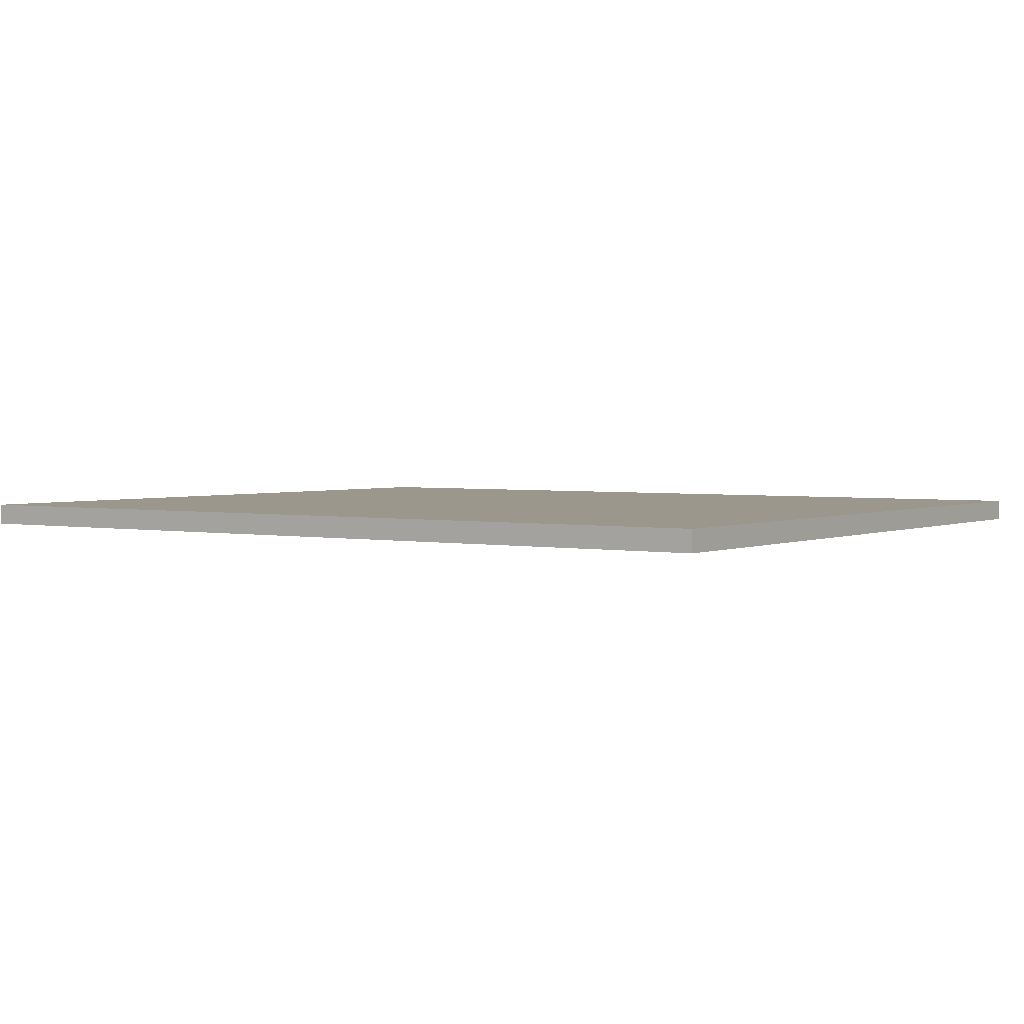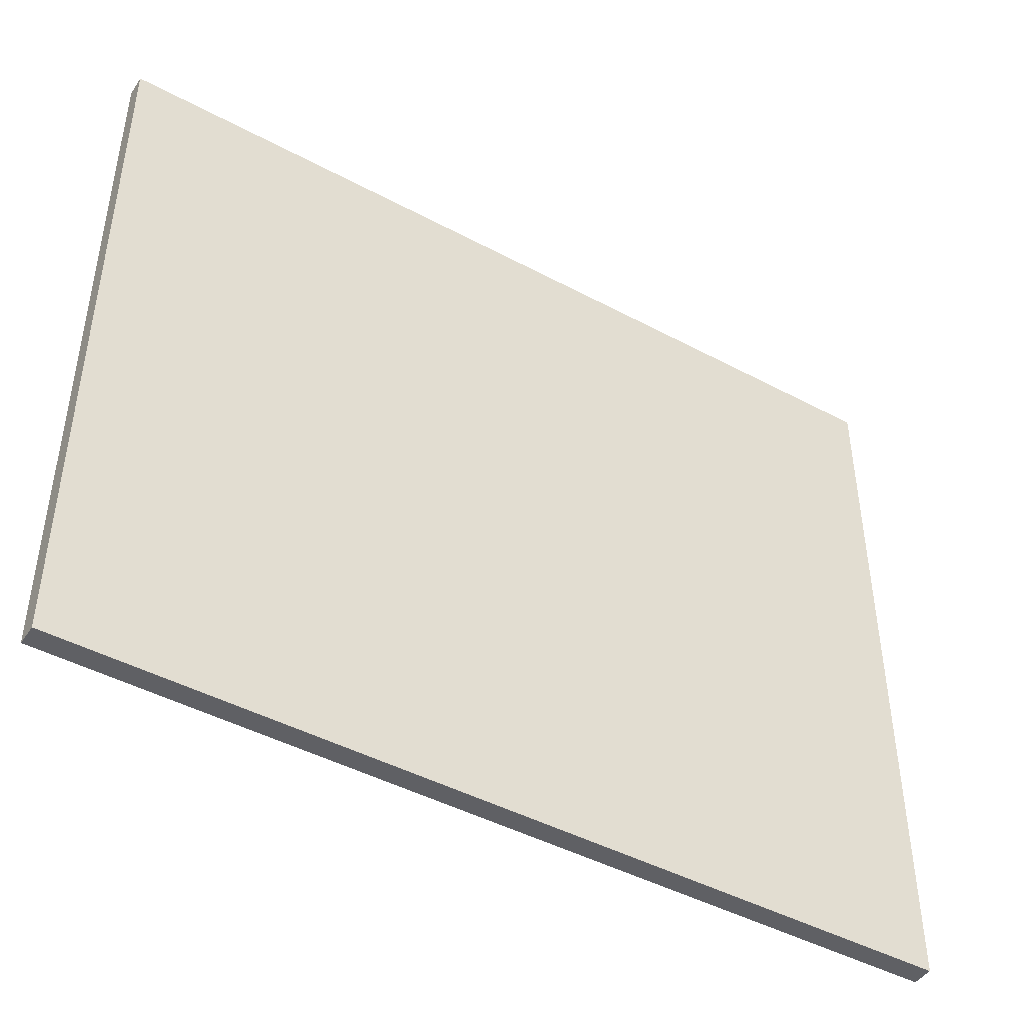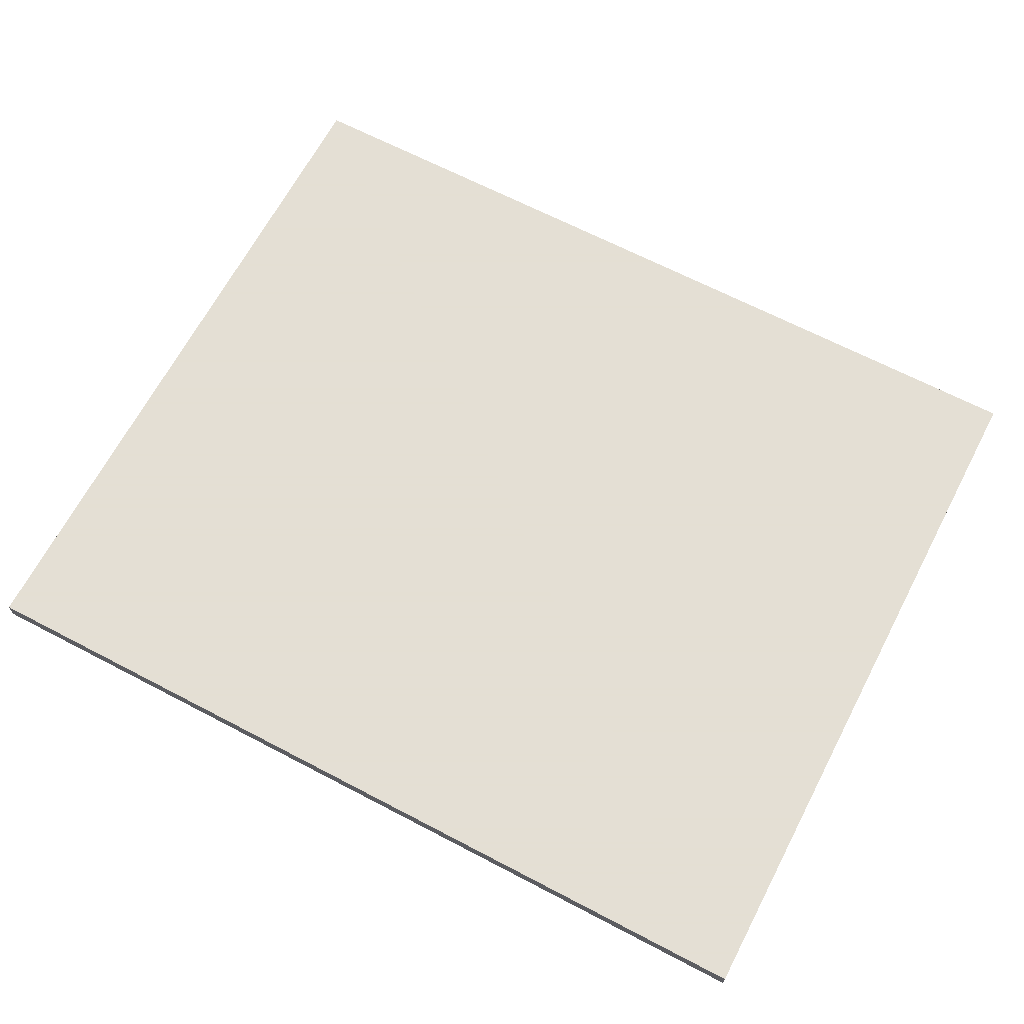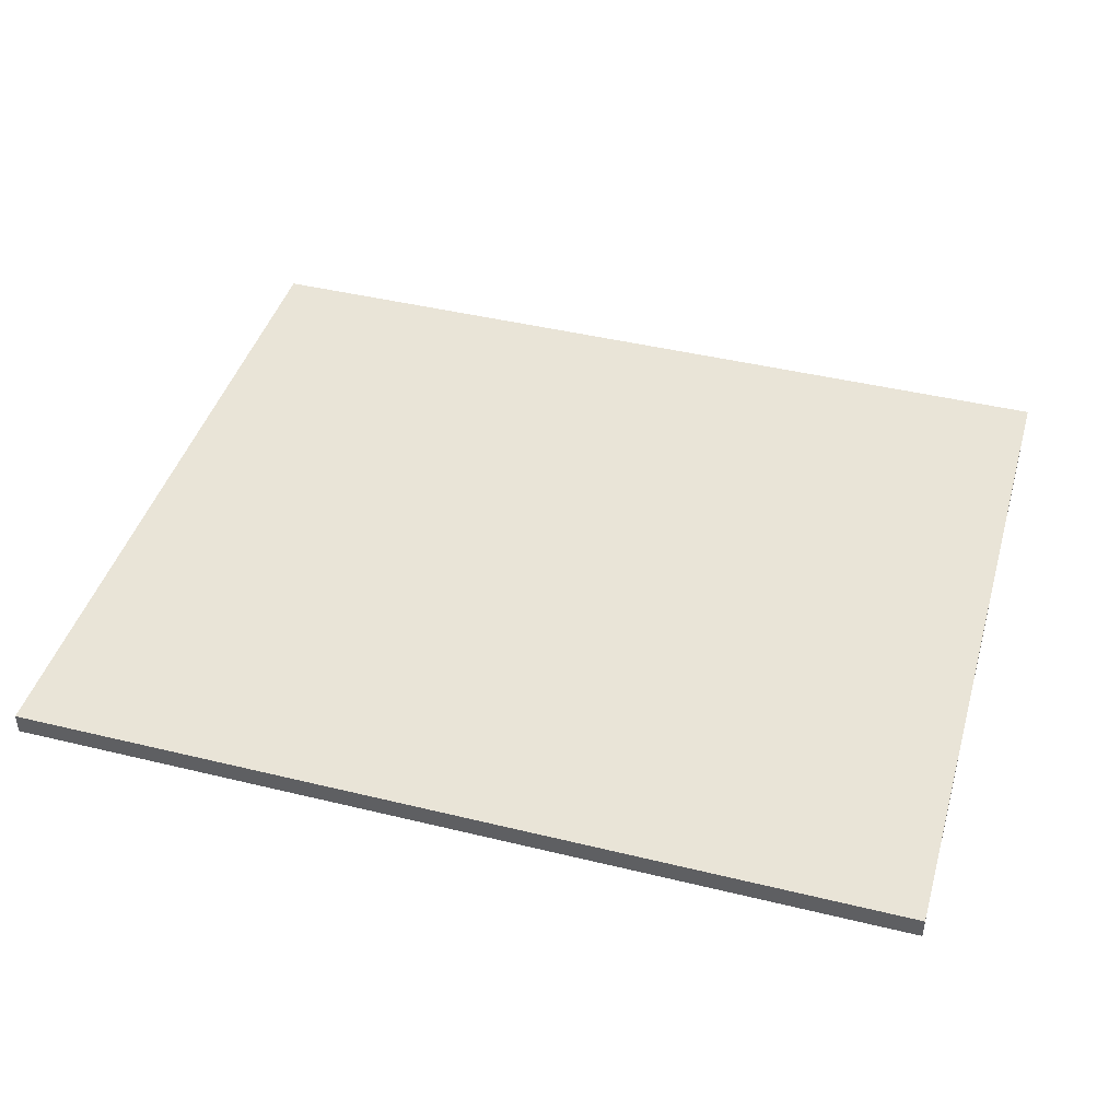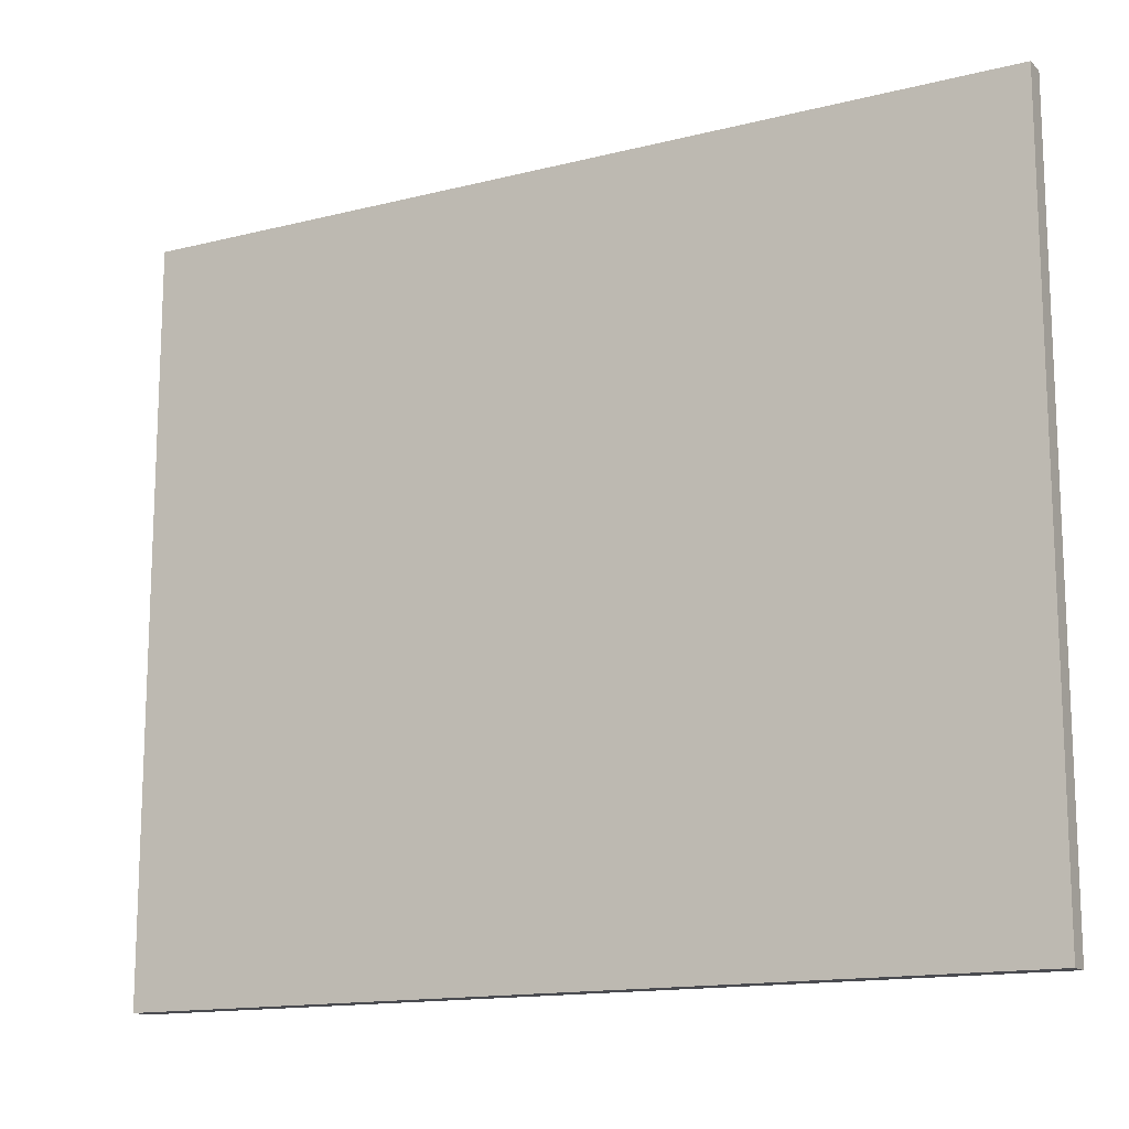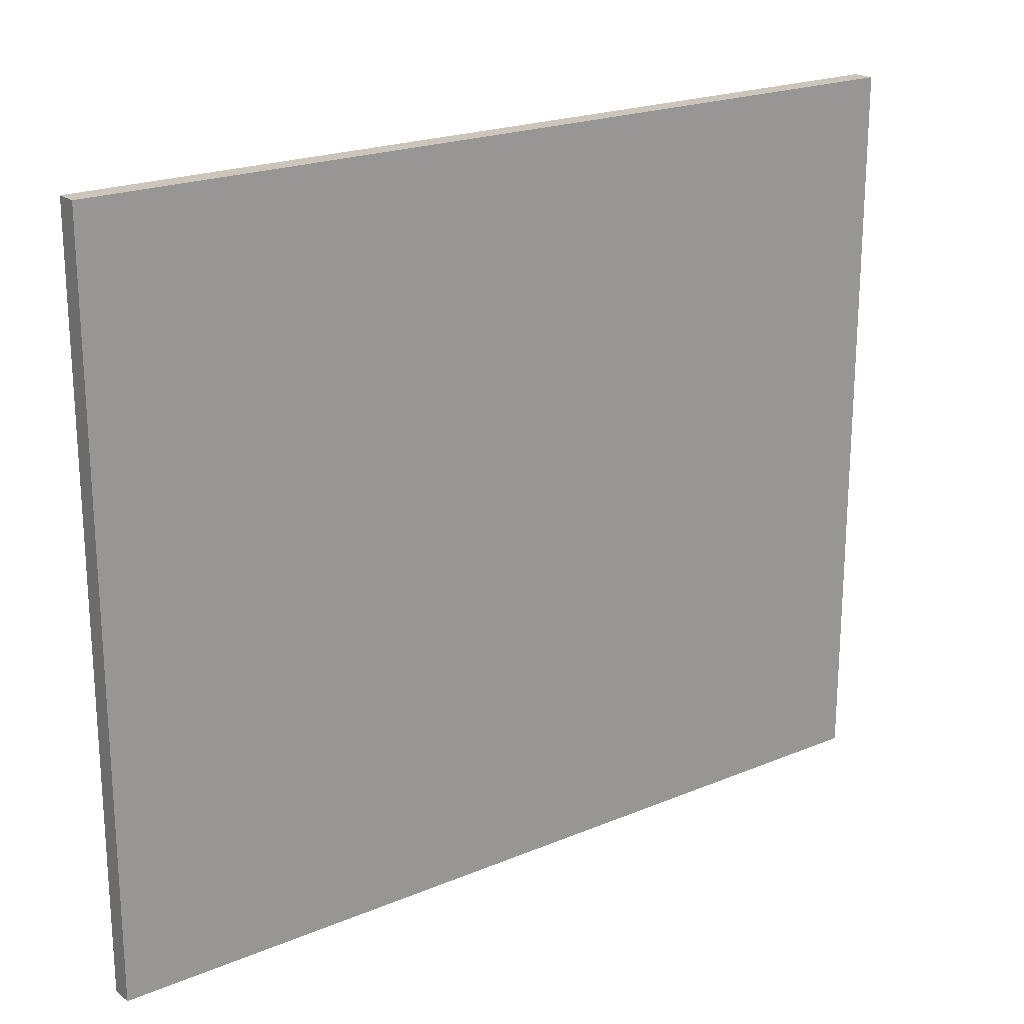
<metadata>
{"format":"obj","ext":"obj","renderer":"f3d","projection":"perspective","resolution":1024,"background":"white","views":[{"elev":2.6,"azim":-145.5,"up":"+Y"},{"elev":-45.1,"azim":148.2,"up":"+Z"},{"elev":66.3,"azim":-152.3,"up":"+Y"},{"elev":43.3,"azim":16.1,"up":"+Y"},{"elev":-14.4,"azim":-151.1,"up":"+Z"},{"elev":21.0,"azim":143.2,"up":"+Z"}]}
</metadata>
<code>
g Floor
v -635.2 4.493 529.8
v -635.2 4.493 -529.8
v 635.2 4.493 -529.8
v 635.2 4.493 529.8
v -635.2 -25.99 529.8
v -635.2 -25.99 -529.8
v 635.2 -25.99 -529.8
v 635.2 -25.99 529.8
f 1 2 6 5
f 2 3 7 6
f 3 4 8 7
f 4 3 2 1
f 4 1 5 8

</code>
